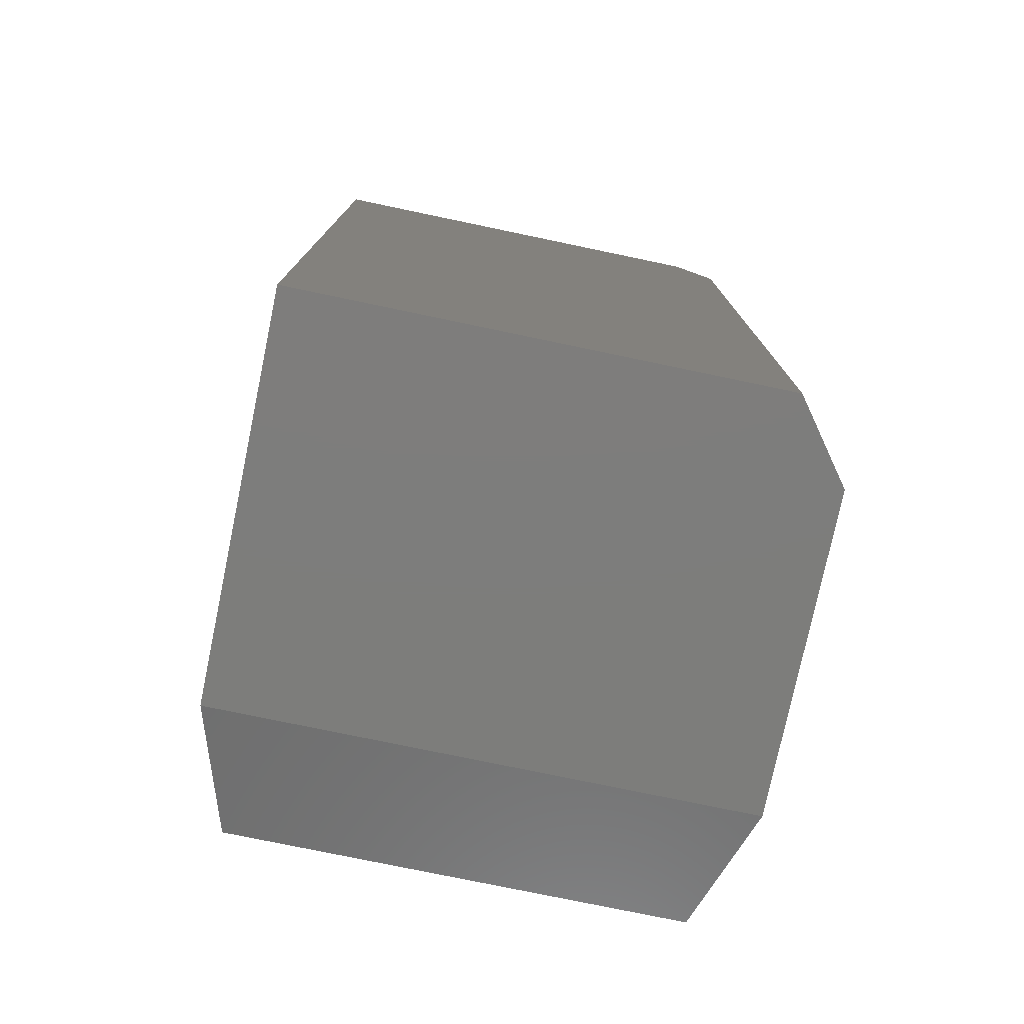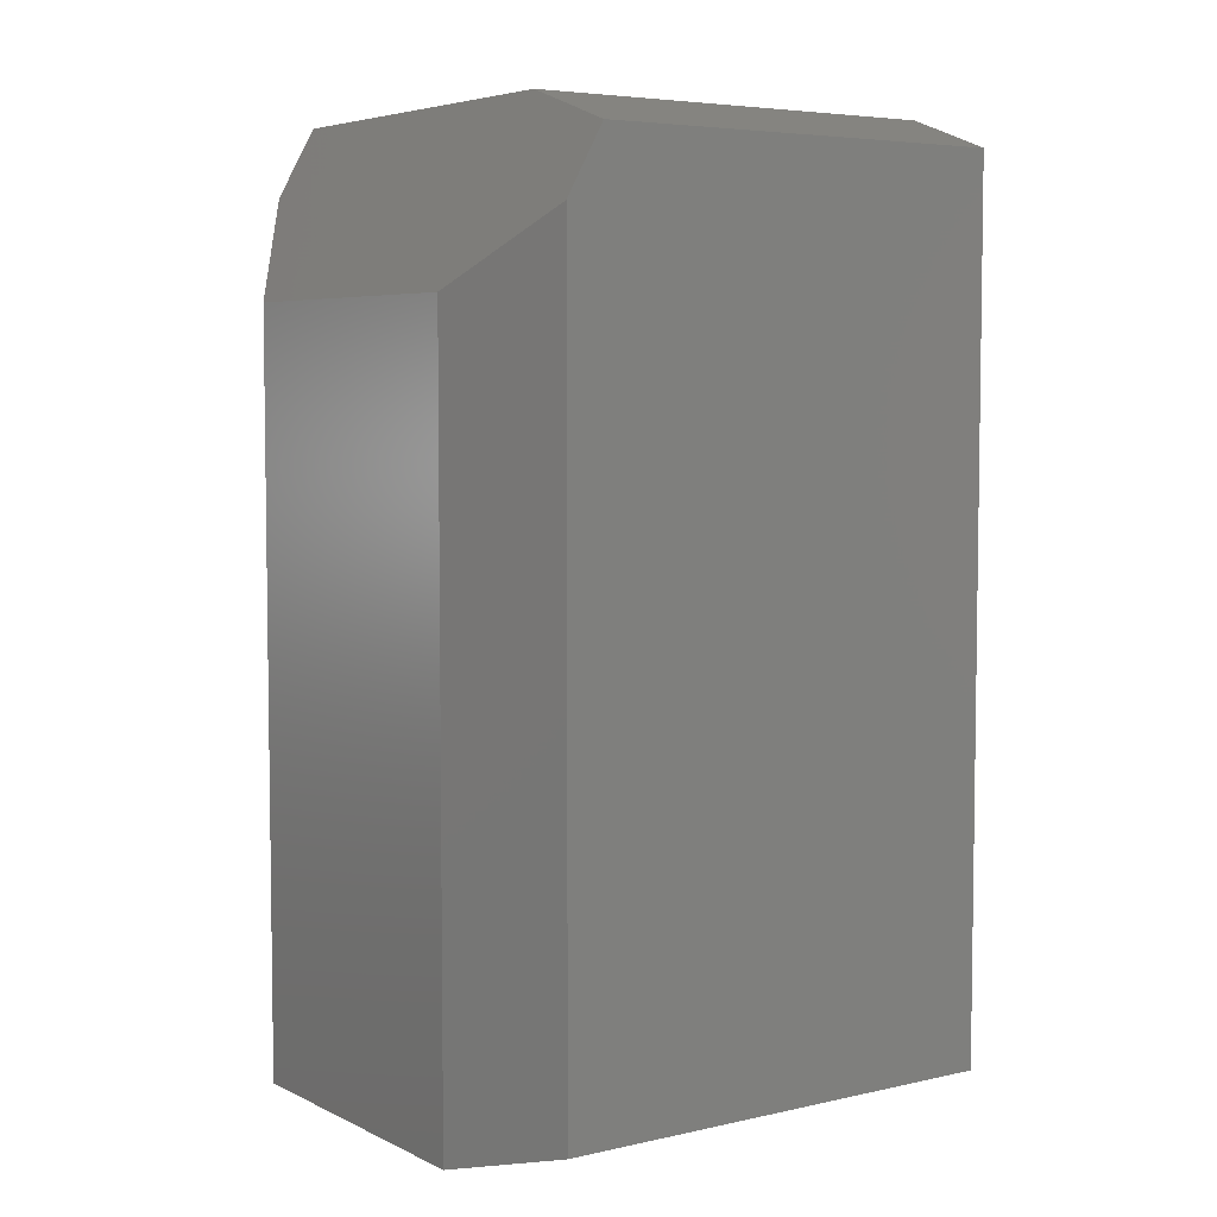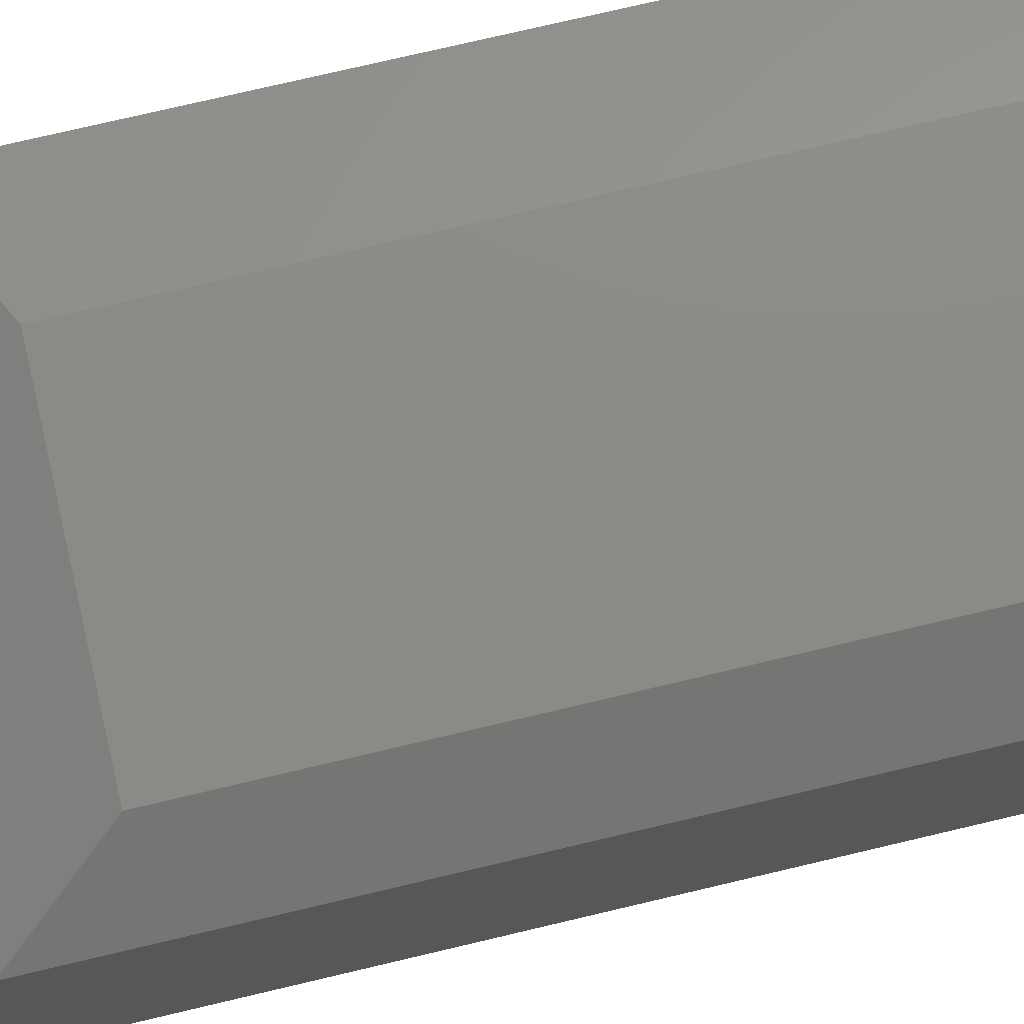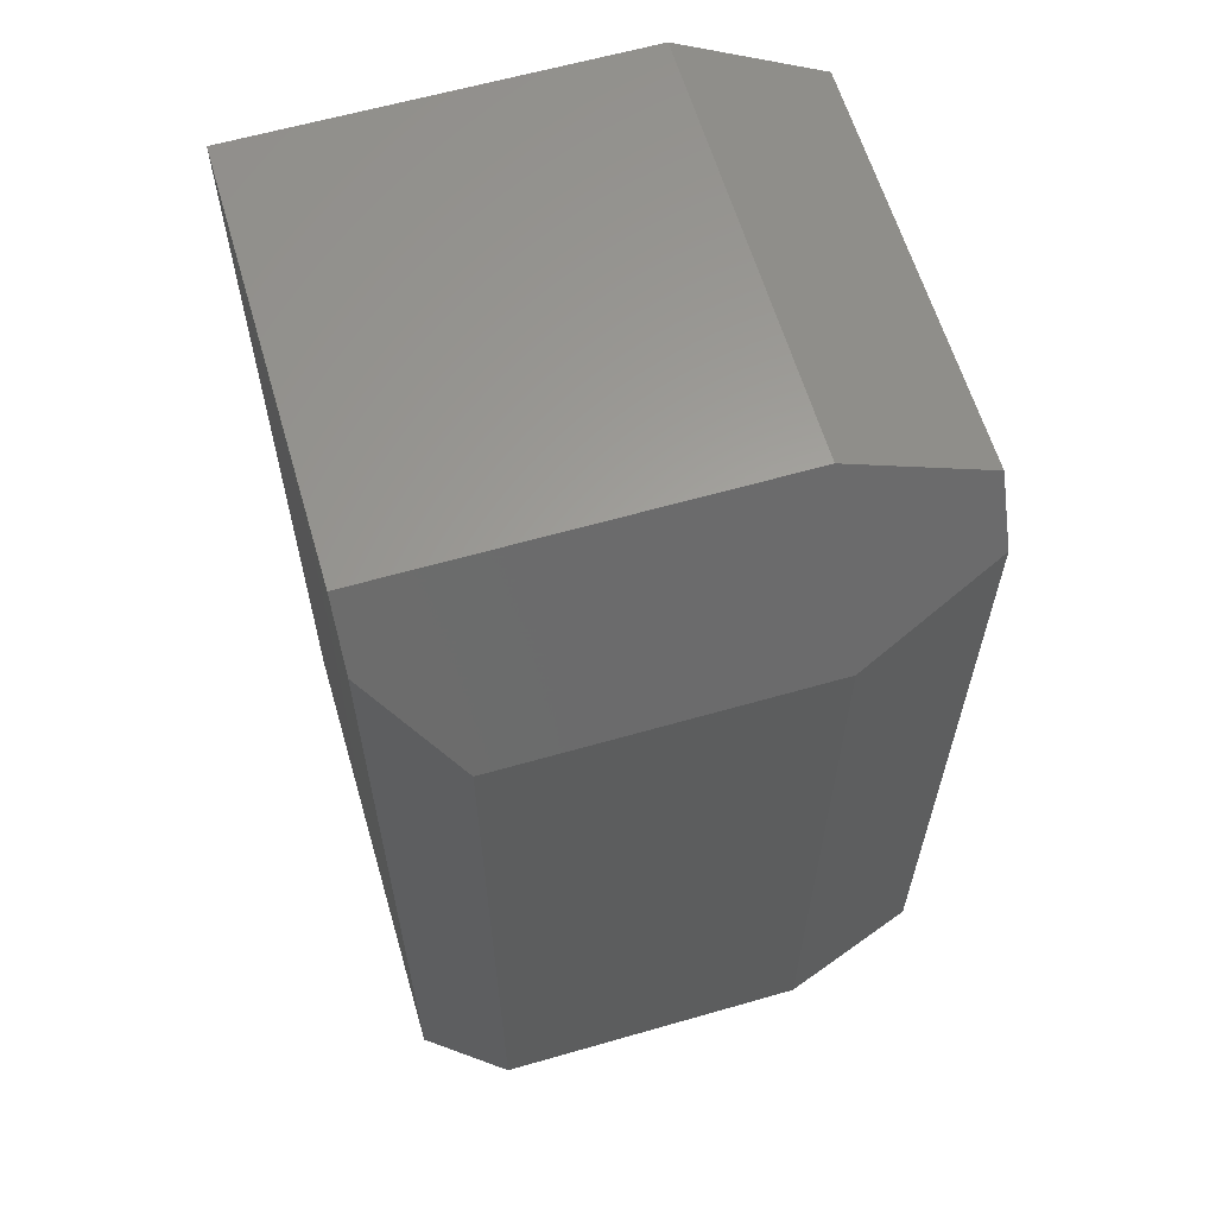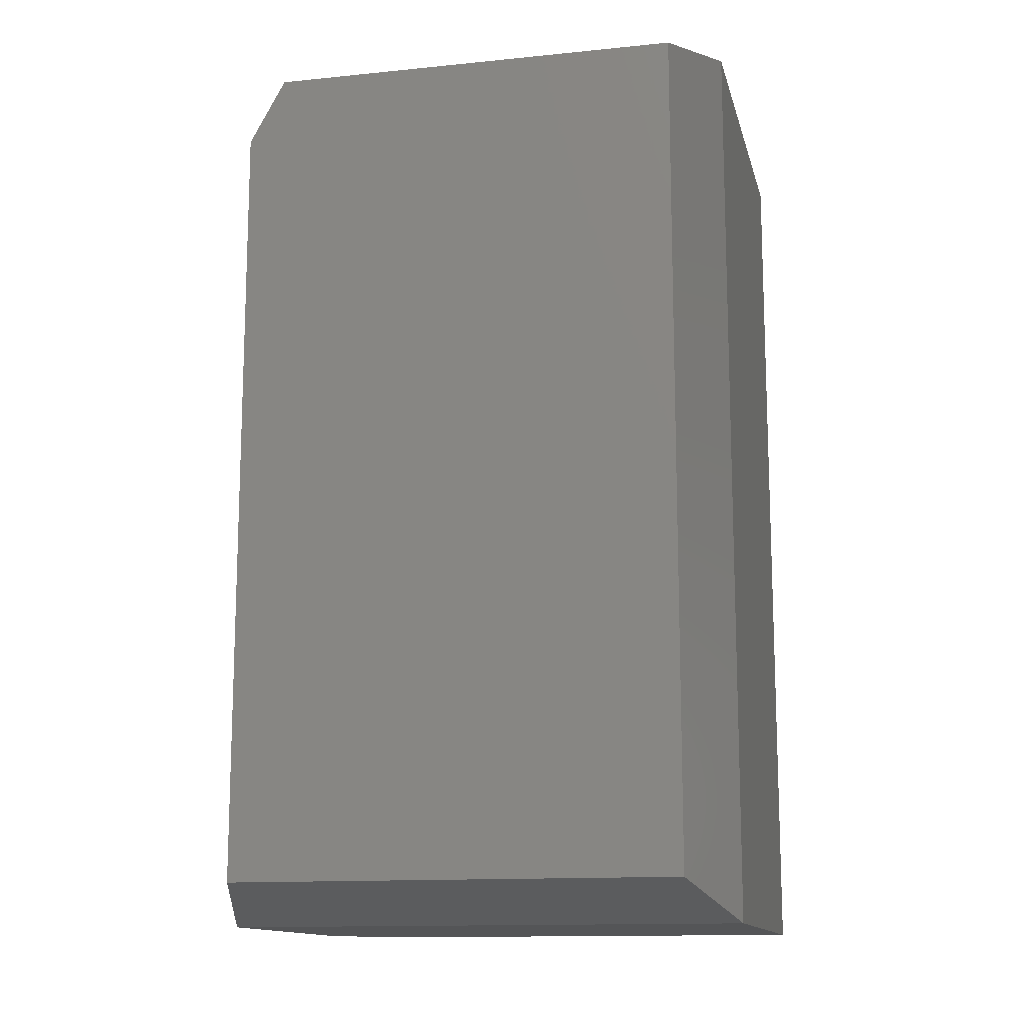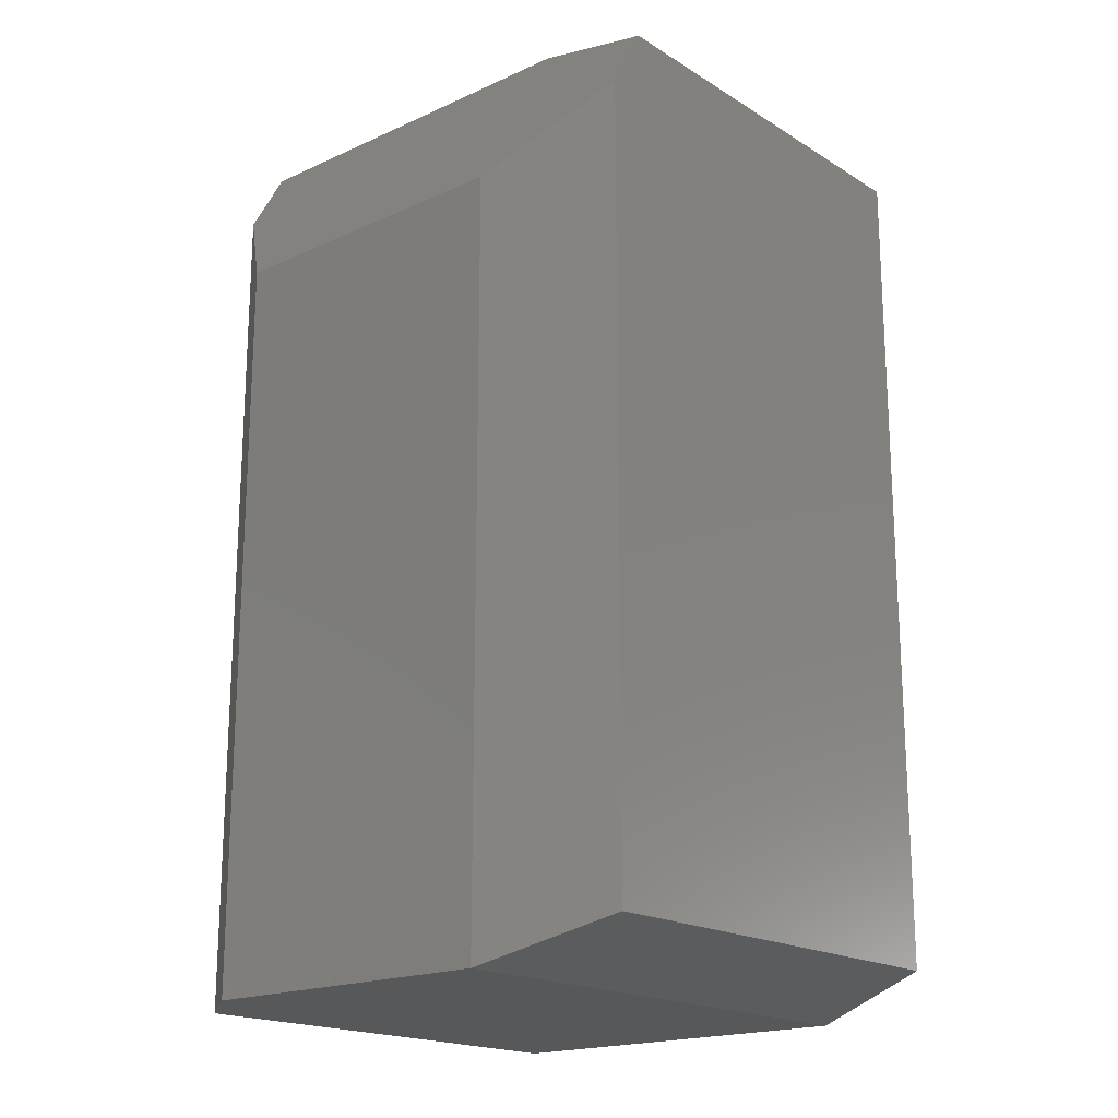
<metadata>
{"format":"stl","ext":"stl","renderer":"f3d","projection":"perspective","resolution":1024,"background":"white","views":[{"elev":-76.7,"azim":78.2,"up":"+Z"},{"elev":5.3,"azim":-125.0,"up":"+Z"},{"elev":77.0,"azim":76.8,"up":"+Y"},{"elev":61.6,"azim":163.7,"up":"+Z"},{"elev":-13.4,"azim":-77.0,"up":"+Z"},{"elev":-18.7,"azim":-139.2,"up":"+Z"}]}
</metadata>
<code>
# stl→obj: 17 verts, 30 faces
v 0.2188 0.1719 0.6937
v 0.1562 0.2188 0.6094
v 0.2188 0.1406 0.75
v -0.1016 0.2188 0.6094
v -0.1016 0.1406 0.75
v -0.2109 0.1875 0.6656
v -0.2109 0.158 0.7188
v 0.1562 0.2188 0
v -0.1016 0.2188 5.551e-17
v 0.2188 -0.2109 0
v 0.2188 0.1719 0
v 0.2188 -0.2109 0.75
v -0.1016 -0.2109 0
v -0.2109 0.1875 0.03125
v -0.1016 -0.2109 0.75
v -0.2109 -0.1797 0.7188
v -0.2109 -0.1797 0.03125
f 1 2 3
f 3 2 4
f 3 4 5
f 5 4 6
f 5 6 7
f 8 9 2
f 2 9 4
f 10 11 12
f 12 11 1
f 12 1 3
f 8 11 9
f 9 11 10
f 9 10 13
f 1 11 2
f 2 11 8
f 4 9 6
f 6 9 14
f 15 5 16
f 16 5 7
f 15 12 5
f 5 12 3
f 14 17 6
f 6 17 16
f 6 16 7
f 13 10 15
f 15 10 12
f 13 17 9
f 9 17 14
f 13 15 17
f 17 15 16

</code>
